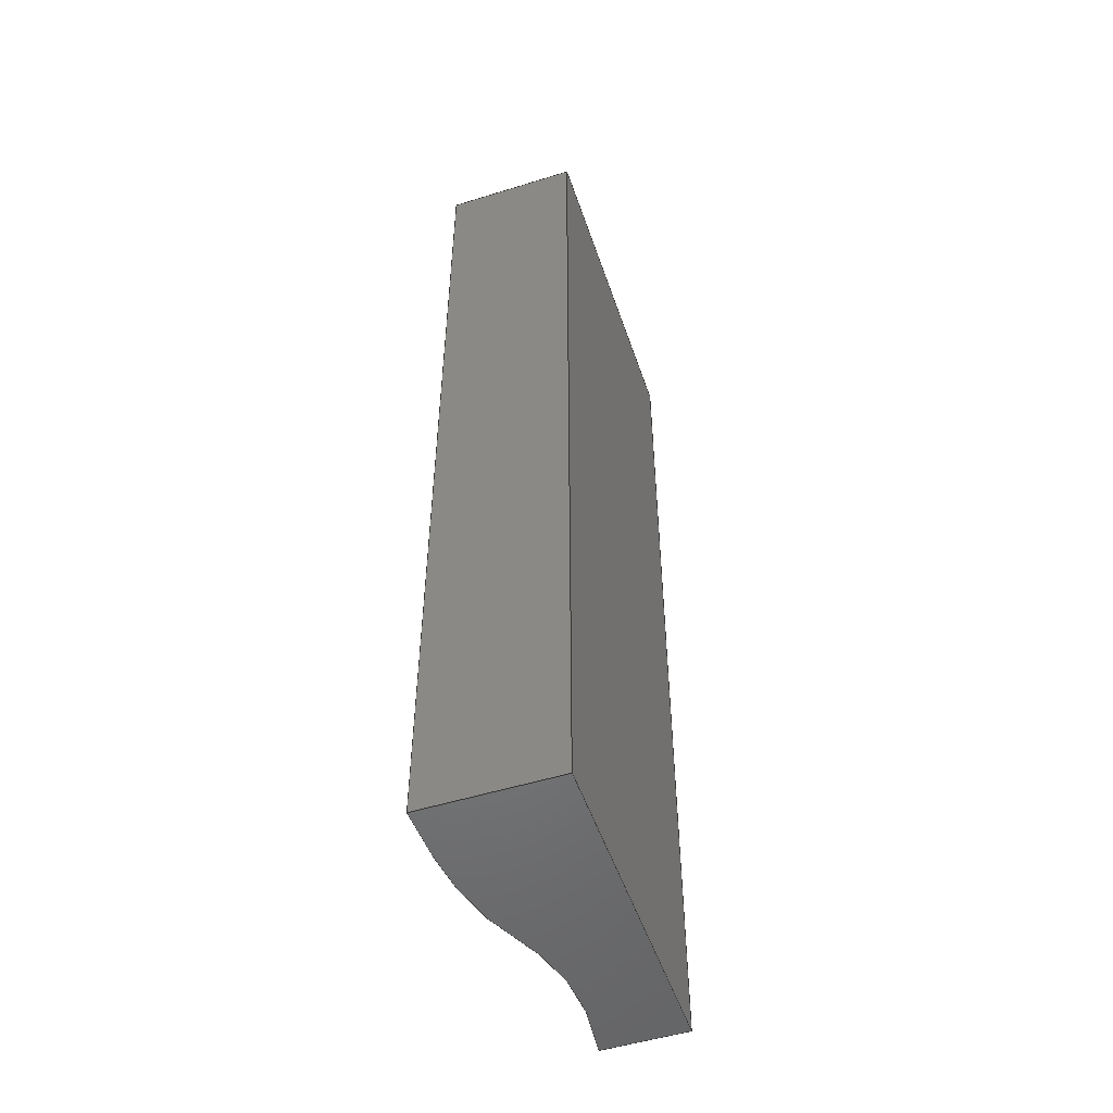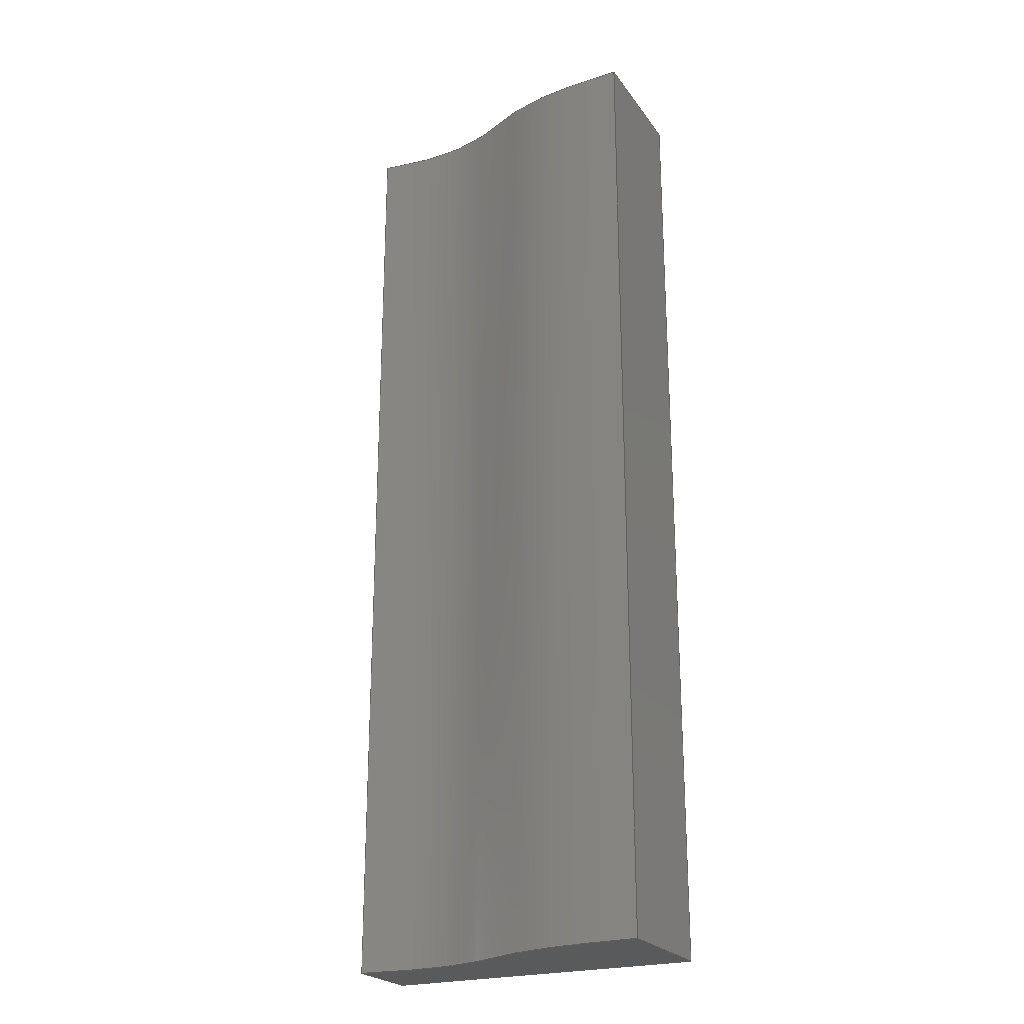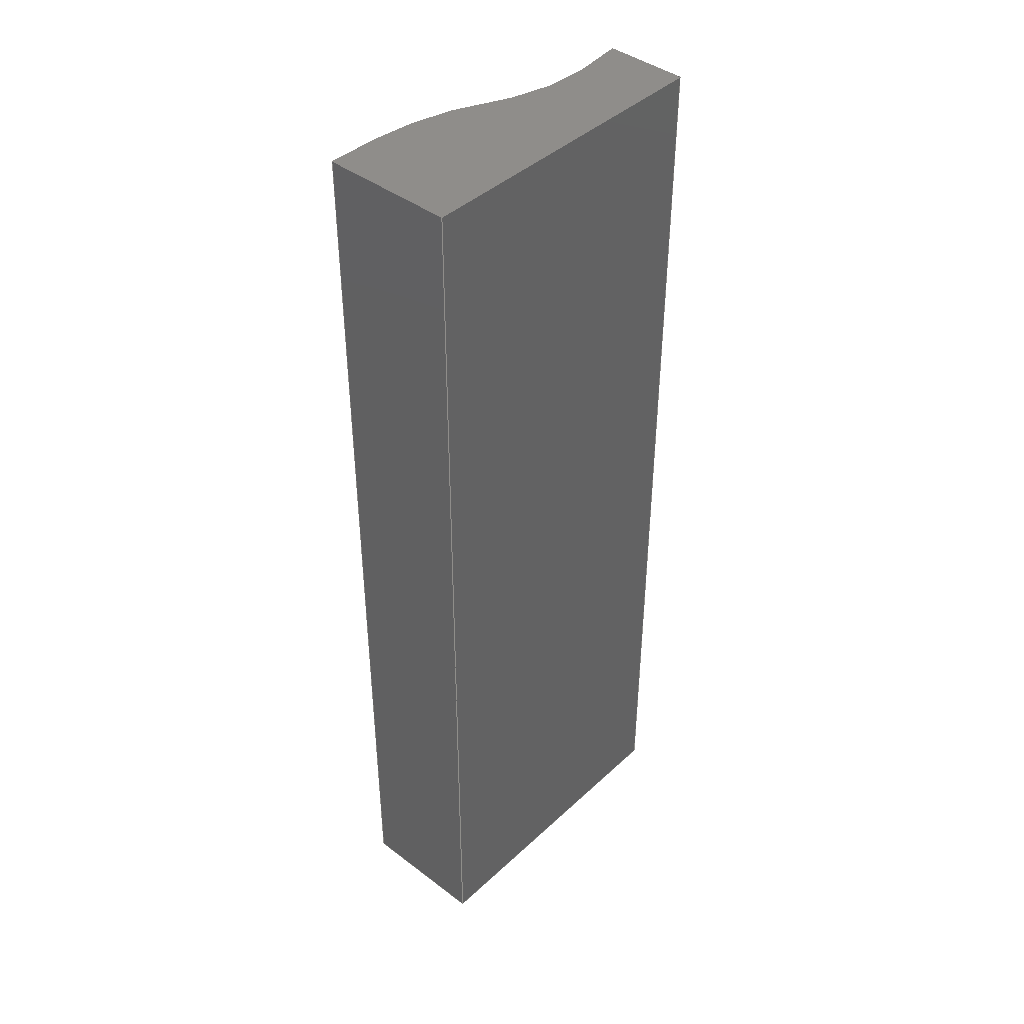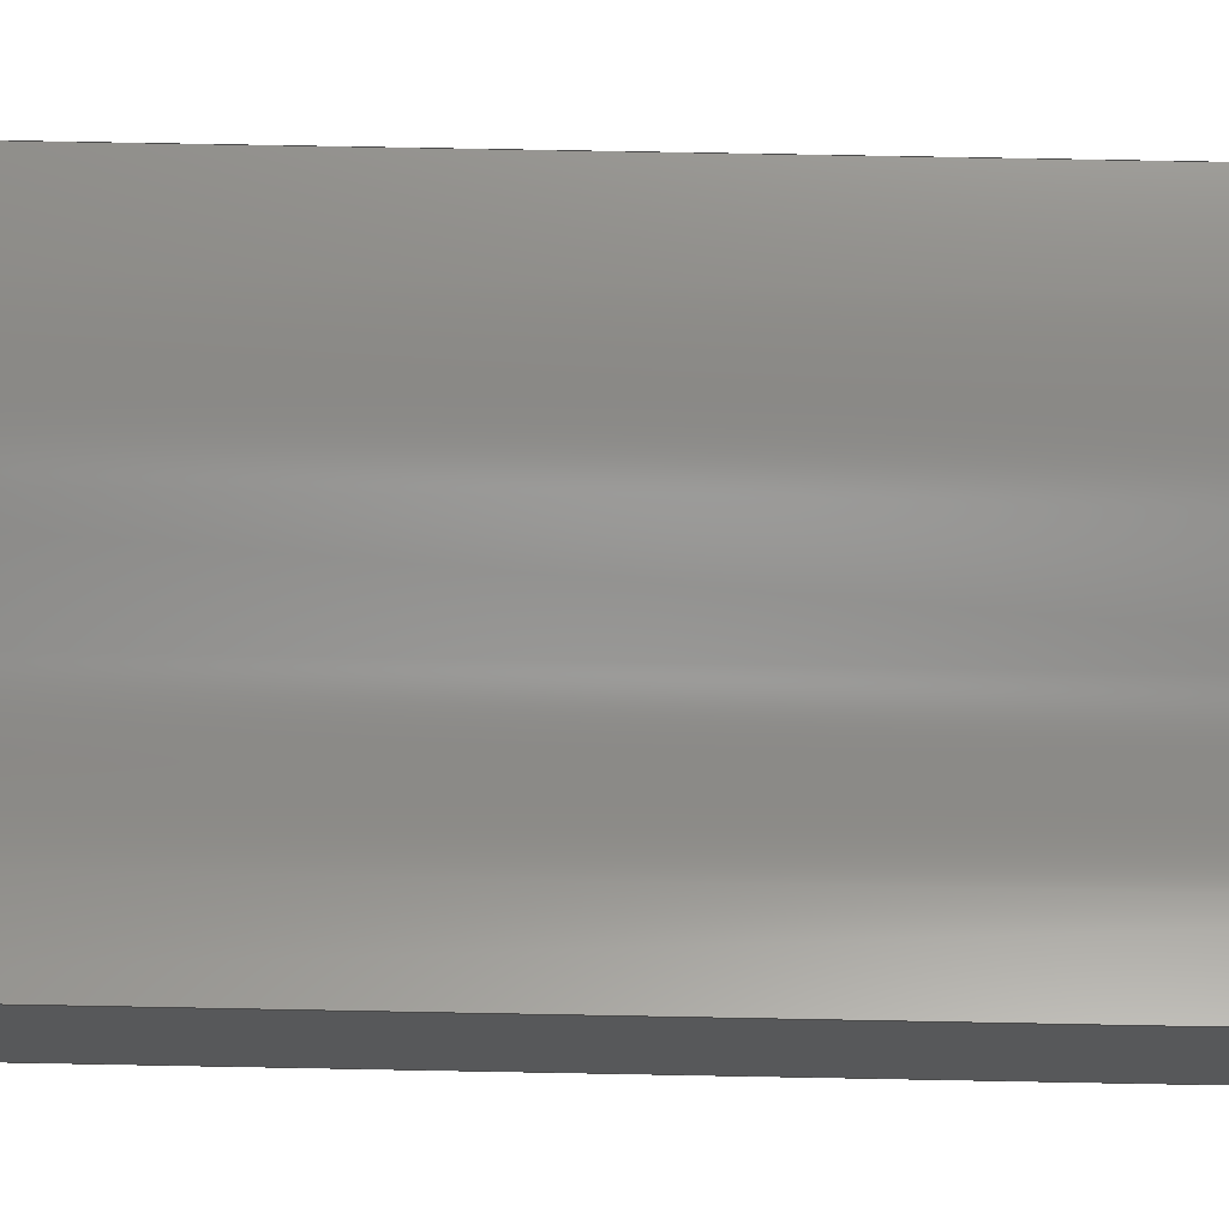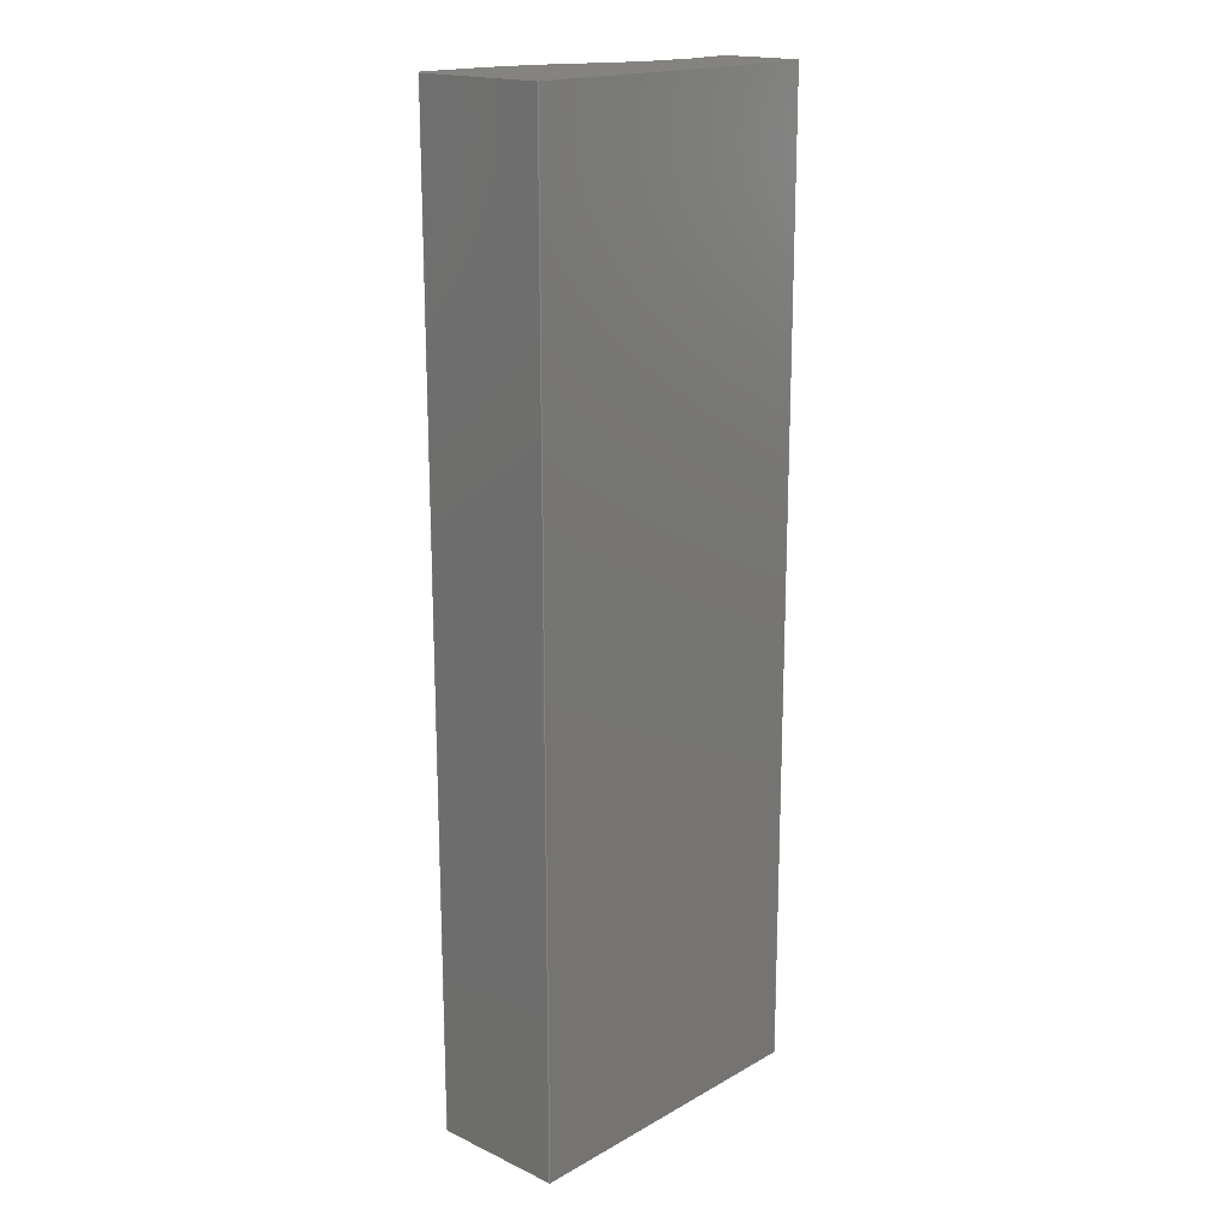
<metadata>
{"format":"step","ext":"stp","renderer":"f3d","projection":"perspective","resolution":1024,"background":"white","views":[{"elev":-51.6,"azim":-71.4,"up":"+Z"},{"elev":-23.6,"azim":-153.5,"up":"+Z"},{"elev":42.1,"azim":-47.8,"up":"+Z"},{"elev":70.3,"azim":91.1,"up":"+Y"},{"elev":17.9,"azim":-47.6,"up":"+Z"}]}
</metadata>
<code>
ISO-10303-21;
DATA;
#1=SHAPE_REPRESENTATION_RELATIONSHIP('','',#174,#3);
#2=MANIFOLD_SOLID_BREP('brep_1',#4);
#3=ADVANCED_BREP_SHAPE_REPRESENTATION('brep_rep_0',(#2,#181),#173);
#4=CLOSED_SHELL('',(#5,#6,#7,#8,#9,#10));
#5=ADVANCED_FACE('',(#11),#80,.T.);
#6=ADVANCED_FACE('',(#12),#81,.T.);
#7=ADVANCED_FACE('',(#13),#82,.T.);
#8=ADVANCED_FACE('',(#14),#79,.T.);
#9=ADVANCED_FACE('',(#15),#83,.T.);
#10=ADVANCED_FACE('',(#16),#84,.T.);
#11=FACE_OUTER_BOUND('',#17,.T.);
#12=FACE_OUTER_BOUND('',#18,.T.);
#13=FACE_OUTER_BOUND('',#19,.T.);
#14=FACE_OUTER_BOUND('',#20,.T.);
#15=FACE_OUTER_BOUND('',#21,.T.);
#16=FACE_OUTER_BOUND('',#22,.T.);
#17=EDGE_LOOP('',(#23,#24,#25,#26));
#18=EDGE_LOOP('',(#27,#28,#29,#30));
#19=EDGE_LOOP('',(#31,#32,#33,#34));
#20=EDGE_LOOP('',(#35,#36,#37,#38));
#21=EDGE_LOOP('',(#39,#40,#41,#42));
#22=EDGE_LOOP('',(#43,#44,#45,#46));
#23=ORIENTED_EDGE('',*,*,#47,.T.);
#24=ORIENTED_EDGE('',*,*,#48,.T.);
#25=ORIENTED_EDGE('',*,*,#49,.F.);
#26=ORIENTED_EDGE('',*,*,#50,.F.);
#27=ORIENTED_EDGE('',*,*,#51,.T.);
#28=ORIENTED_EDGE('',*,*,#52,.T.);
#29=ORIENTED_EDGE('',*,*,#53,.F.);
#30=ORIENTED_EDGE('',*,*,#48,.F.);
#31=ORIENTED_EDGE('',*,*,#54,.T.);
#32=ORIENTED_EDGE('',*,*,#55,.T.);
#33=ORIENTED_EDGE('',*,*,#56,.F.);
#34=ORIENTED_EDGE('',*,*,#52,.F.);
#35=ORIENTED_EDGE('',*,*,#57,.T.);
#36=ORIENTED_EDGE('',*,*,#50,.T.);
#37=ORIENTED_EDGE('',*,*,#58,.F.);
#38=ORIENTED_EDGE('',*,*,#55,.F.);
#39=ORIENTED_EDGE('',*,*,#57,.F.);
#40=ORIENTED_EDGE('',*,*,#54,.F.);
#41=ORIENTED_EDGE('',*,*,#51,.F.);
#42=ORIENTED_EDGE('',*,*,#47,.F.);
#43=ORIENTED_EDGE('',*,*,#49,.T.);
#44=ORIENTED_EDGE('',*,*,#53,.T.);
#45=ORIENTED_EDGE('',*,*,#56,.T.);
#46=ORIENTED_EDGE('',*,*,#58,.T.);
#47=EDGE_CURVE('',#71,#72,#59,.T.);
#48=EDGE_CURVE('',#72,#73,#60,.T.);
#49=EDGE_CURVE('',#74,#73,#61,.T.);
#50=EDGE_CURVE('',#71,#74,#62,.T.);
#51=EDGE_CURVE('',#72,#75,#63,.T.);
#52=EDGE_CURVE('',#75,#76,#64,.T.);
#53=EDGE_CURVE('',#73,#76,#65,.T.);
#54=EDGE_CURVE('',#75,#77,#66,.T.);
#55=EDGE_CURVE('',#77,#78,#67,.T.);
#56=EDGE_CURVE('',#76,#78,#68,.T.);
#57=EDGE_CURVE('',#77,#71,#69,.T.);
#58=EDGE_CURVE('',#78,#74,#70,.T.);
#59=B_SPLINE_CURVE_WITH_KNOTS('',1,(#215,#216),.UNSPECIFIED.,.F.,.F.,(2,
2),(-64.28,-54.33),.UNSPECIFIED.);
#60=B_SPLINE_CURVE_WITH_KNOTS('',1,(#217,#218),.UNSPECIFIED.,.F.,.F.,(2,
2),(0,1.5),.UNSPECIFIED.);
#61=B_SPLINE_CURVE_WITH_KNOTS('',1,(#219,#220),.UNSPECIFIED.,.F.,.F.,(2,
2),(-64.28,-54.33),.UNSPECIFIED.);
#62=B_SPLINE_CURVE_WITH_KNOTS('',1,(#221,#222),.UNSPECIFIED.,.F.,.F.,(2,
2),(0,1.5),.UNSPECIFIED.);
#63=B_SPLINE_CURVE_WITH_KNOTS('',1,(#223,#224),.UNSPECIFIED.,.F.,.F.,(2,
2),(-54.33,-30.26),.UNSPECIFIED.);
#64=B_SPLINE_CURVE_WITH_KNOTS('',1,(#225,#226),.UNSPECIFIED.,.F.,.F.,(2,
2),(0,1.5),.UNSPECIFIED.);
#65=B_SPLINE_CURVE_WITH_KNOTS('',1,(#227,#228),.UNSPECIFIED.,.F.,.F.,(2,
2),(-54.33,-30.26),.UNSPECIFIED.);
#66=B_SPLINE_CURVE_WITH_KNOTS('',1,(#229,#230),.UNSPECIFIED.,.F.,.F.,(2,
2),(-30.26,-24.1),.UNSPECIFIED.);
#67=B_SPLINE_CURVE_WITH_KNOTS('',1,(#231,#232),.UNSPECIFIED.,.F.,.F.,(2,
2),(0,1.5),.UNSPECIFIED.);
#68=B_SPLINE_CURVE_WITH_KNOTS('',1,(#233,#234),.UNSPECIFIED.,.F.,.F.,(2,
2),(-30.26,-24.1),.UNSPECIFIED.);
#69=B_SPLINE_CURVE_WITH_KNOTS('',3,(#235,#236,#237,#238,#239),
 .UNSPECIFIED.,.F.,.F.,(4,1,4),(-24.1,-12.05,0),
 .UNSPECIFIED.);
#70=B_SPLINE_CURVE_WITH_KNOTS('',3,(#240,#241,#242,#243,#244),
 .UNSPECIFIED.,.F.,.F.,(4,1,4),(-24.1,-12.05,0),
 .UNSPECIFIED.);
#71=VERTEX_POINT('',#207);
#72=VERTEX_POINT('',#208);
#73=VERTEX_POINT('',#209);
#74=VERTEX_POINT('',#210);
#75=VERTEX_POINT('',#211);
#76=VERTEX_POINT('',#212);
#77=VERTEX_POINT('',#213);
#78=VERTEX_POINT('',#214);
#79=B_SPLINE_SURFACE_WITH_KNOTS('',3,1,((#195,#196),(#197,#198),(#199,#200),
(#201,#202),(#203,#204)),.UNSPECIFIED.,.F.,.F.,.F.,(4,1,4),(2,2),(-24.1,
-12.05,0),(0,1.5),.UNSPECIFIED.);
#80=PLANE('',#176);
#81=PLANE('',#177);
#82=PLANE('',#178);
#83=PLANE('',#179);
#84=PLANE('',#180);
#85=SHAPE_DEFINITION_REPRESENTATION(#86,#174);
#86=PRODUCT_DEFINITION_SHAPE($,$,#88);
#87=PRODUCT_DEFINITION_CONTEXT('3D Mechanical Parts',#160,'design');
#88=PRODUCT_DEFINITION('A','First version',#130,#87);
#89=DATE_TIME_ROLE('classification_date');
#90=DATE_TIME_ROLE('creation_date');
#91=APPLIED_DATE_AND_TIME_ASSIGNMENT(#115,#89,(#94));
#92=APPLIED_DATE_AND_TIME_ASSIGNMENT(#117,#90,(#88));
#93=SECURITY_CLASSIFICATION_LEVEL('unclassified');
#94=SECURITY_CLASSIFICATION('A','Security for version',#93);
#95=APPLIED_SECURITY_CLASSIFICATION_ASSIGNMENT(#94,(#130));
#96=APPROVAL_ROLE('Version approval');
#97=APPROVAL_ROLE('Version Security approval');
#98=APPROVAL_ROLE('Definition approval');
#99=APPROVAL_PERSON_ORGANIZATION(#148,#124,#96);
#100=APPROVAL_PERSON_ORGANIZATION(#149,#125,#97);
#101=APPROVAL_PERSON_ORGANIZATION(#152,#126,#98);
#102=COORDINATED_UNIVERSAL_TIME_OFFSET(5,0,.BEHIND.);
#103=LOCAL_TIME(0,0,0,#102);
#104=LOCAL_TIME(0,0,0,#102);
#105=LOCAL_TIME(0,0,0,#102);
#106=LOCAL_TIME(0,0,0,#102);
#107=LOCAL_TIME(0,0,0,#102);
#108=CALENDAR_DATE(1999,1,1);
#109=CALENDAR_DATE(1999,1,1);
#110=CALENDAR_DATE(1999,1,1);
#111=CALENDAR_DATE(1999,1,1);
#112=CALENDAR_DATE(1999,1,1);
#113=DATE_AND_TIME(#108,#103);
#114=DATE_AND_TIME(#109,#104);
#115=DATE_AND_TIME(#110,#105);
#116=DATE_AND_TIME(#111,#106);
#117=DATE_AND_TIME(#112,#107);
#118=APPROVAL_DATE_TIME(#113,#124);
#119=APPROVAL_DATE_TIME(#114,#125);
#120=APPROVAL_DATE_TIME(#116,#126);
#121=APPROVAL_STATUS('not_yet_approved');
#122=APPROVAL_STATUS('not_yet_approved');
#123=APPROVAL_STATUS('approved');
#124=APPROVAL(#121,'Version approval');
#125=APPROVAL(#122,'Version Security approval');
#126=APPROVAL(#123,'Definition approval');
#127=APPLIED_APPROVAL_ASSIGNMENT(#124,(#130));
#128=APPLIED_APPROVAL_ASSIGNMENT(#125,(#94));
#129=APPLIED_APPROVAL_ASSIGNMENT(#126,(#88));
#130=PRODUCT_DEFINITION_FORMATION_WITH_SPECIFIED_SOURCE('A',
'First version',#162,.MADE.);
#131=PERSON_AND_ORGANIZATION_ROLE('design_owner');
#132=PERSON_AND_ORGANIZATION_ROLE('creator');
#133=PERSON_AND_ORGANIZATION_ROLE('design_supplier');
#134=PERSON_AND_ORGANIZATION_ROLE('classification_officer');
#135=PERSON_AND_ORGANIZATION_ROLE('creator');
#136=ORGANIZATION('STI','lab','lab');
#137=ORGANIZATION('STI','unknown','unknown');
#138=ORGANIZATION('STI','unknown','unknown');
#139=ORGANIZATION('STI','unknown','unknown');
#140=ORGANIZATION('STI','unknown','unknown');
#141=ORGANIZATION('STI','unknown','unknown');
#142=ORGANIZATION('STI','unknown','unknown');
#143=PERSON('1','Box','vc60',$,$,$);
#144=PERSON('2','last','first',$,$,$);
#145=PERSON('3','President','Mr.',$,$,$);
#146=PERSON_AND_ORGANIZATION(#143,#136);
#147=PERSON_AND_ORGANIZATION(#144,#137);
#148=PERSON_AND_ORGANIZATION(#145,#138);
#149=PERSON_AND_ORGANIZATION(#145,#139);
#150=PERSON_AND_ORGANIZATION(#145,#140);
#151=PERSON_AND_ORGANIZATION(#144,#141);
#152=PERSON_AND_ORGANIZATION(#145,#142);
#153=APPLIED_PERSON_AND_ORGANIZATION_ASSIGNMENT(#146,#131,(#162));
#154=APPLIED_PERSON_AND_ORGANIZATION_ASSIGNMENT(#147,#132,(#130));
#155=APPLIED_PERSON_AND_ORGANIZATION_ASSIGNMENT(#147,#133,(#130));
#156=APPLIED_PERSON_AND_ORGANIZATION_ASSIGNMENT(#150,#134,(#94));
#157=APPLIED_PERSON_AND_ORGANIZATION_ASSIGNMENT(#151,#135,(#88));
#158=PRODUCT_RELATED_PRODUCT_CATEGORY('detail','detail',(#162));
#159=APPLICATION_PROTOCOL_DEFINITION('International Standard',
'config_control_design',1994,#160);
#160=APPLICATION_CONTEXT(
'configuration controlled 3d designs of mechanical parts and assemblie
s');
#161=PRODUCT_CONTEXT('3D Mechanical Parts',#160,'mechanical');
#162=PRODUCT('Document','Document','',(#161));
#163=(
LENGTH_UNIT()
NAMED_UNIT(*)
SI_UNIT(.CENTI.,.METRE.)
);
#164=LENGTH_MEASURE_WITH_UNIT(LENGTH_MEASURE(2.54),#163);
#165=(
CONVERSION_BASED_UNIT('INCH',#164)
LENGTH_UNIT()
NAMED_UNIT(#168)
);
#166=(
NAMED_UNIT(*)
PLANE_ANGLE_UNIT()
SI_UNIT($,.RADIAN.)
);
#167=DIMENSIONAL_EXPONENTS(0,0,0,0,0,0,0);
#168=DIMENSIONAL_EXPONENTS(1,0,0,0,0,0,0);
#169=PLANE_ANGLE_MEASURE_WITH_UNIT(PLANE_ANGLE_MEASURE(0.01745),#166);
#170=(
CONVERSION_BASED_UNIT('DEGREES',#169)
NAMED_UNIT(#167)
PLANE_ANGLE_UNIT()
);
#171=(
NAMED_UNIT(*)
SI_UNIT($,.STERADIAN.)
SOLID_ANGLE_UNIT()
);
#172=UNCERTAINTY_MEASURE_WITH_UNIT(LENGTH_MEASURE(0.001),#165,
'DISTANCE_ACCURACY_VALUE',
'Maximum model space distance between geometric entities at asserted c
onnectivities');
#173=(
GEOMETRIC_REPRESENTATION_CONTEXT(3)
GLOBAL_UNCERTAINTY_ASSIGNED_CONTEXT((#172))
GLOBAL_UNIT_ASSIGNED_CONTEXT((#171,#170,#165))
REPRESENTATION_CONTEXT('ID1','3D')
);
#174=SHAPE_REPRESENTATION('Document',(#175,#181),#173);
#175=AXIS2_PLACEMENT_3D($,#191,#182,#183);
#176=AXIS2_PLACEMENT_3D('',#192,#184,$);
#177=AXIS2_PLACEMENT_3D('',#193,#185,$);
#178=AXIS2_PLACEMENT_3D('',#194,#186,$);
#179=AXIS2_PLACEMENT_3D('',#205,#187,$);
#180=AXIS2_PLACEMENT_3D('',#206,#188,$);
#181=AXIS2_PLACEMENT_3D($,#245,#189,#190);
#182=DIRECTION('',(0,0,1));
#183=DIRECTION('',(1,0,0));
#184=DIRECTION('',(-1,0,0));
#185=DIRECTION('',(0,-1,0));
#186=DIRECTION('',(1,0,0));
#187=DIRECTION('',(0,0,-1));
#188=DIRECTION('',(0,0,1));
#189=DIRECTION('',(0,0,1));
#190=DIRECTION('',(1,0,0));
#191=CARTESIAN_POINT('',(0,0,0));
#192=CARTESIAN_POINT('',(0,0.2072,0));
#193=CARTESIAN_POINT('',(0,0,0));
#194=CARTESIAN_POINT('',(0.5016,0,0));
#195=CARTESIAN_POINT('',(0.5016,0.1283,0));
#196=CARTESIAN_POINT('',(0.5016,0.1283,1.5));
#197=CARTESIAN_POINT('',(0.3889,0.1081,0));
#198=CARTESIAN_POINT('',(0.3889,0.1081,1.5));
#199=CARTESIAN_POINT('',(0.2565,0.1431,0));
#200=CARTESIAN_POINT('',(0.2565,0.1431,1.5));
#201=CARTESIAN_POINT('',(0.1806,0.2072,0));
#202=CARTESIAN_POINT('',(0.1806,0.2072,1.5));
#203=CARTESIAN_POINT('',(0,0.2072,0));
#204=CARTESIAN_POINT('',(0,0.2072,1.5));
#205=CARTESIAN_POINT('',(0.5643,0.2331,0));
#206=CARTESIAN_POINT('',(0.5643,0.2331,1.5));
#207=CARTESIAN_POINT('',(0,0.2072,0));
#208=CARTESIAN_POINT('',(0,0,0));
#209=CARTESIAN_POINT('',(0,0,1.5));
#210=CARTESIAN_POINT('',(0,0.2072,1.5));
#211=CARTESIAN_POINT('',(0.5016,0,0));
#212=CARTESIAN_POINT('',(0.5016,0,1.5));
#213=CARTESIAN_POINT('',(0.5016,0.1283,0));
#214=CARTESIAN_POINT('',(0.5016,0.1283,1.5));
#215=CARTESIAN_POINT('',(0,0.2072,0));
#216=CARTESIAN_POINT('',(0,0,0));
#217=CARTESIAN_POINT('',(0,0,0));
#218=CARTESIAN_POINT('',(0,0,1.5));
#219=CARTESIAN_POINT('',(0,0.2072,1.5));
#220=CARTESIAN_POINT('',(0,0,1.5));
#221=CARTESIAN_POINT('',(0,0.2072,0));
#222=CARTESIAN_POINT('',(0,0.2072,1.5));
#223=CARTESIAN_POINT('',(0,0,0));
#224=CARTESIAN_POINT('',(0.5016,0,0));
#225=CARTESIAN_POINT('',(0.5016,0,0));
#226=CARTESIAN_POINT('',(0.5016,0,1.5));
#227=CARTESIAN_POINT('',(0,0,1.5));
#228=CARTESIAN_POINT('',(0.5016,0,1.5));
#229=CARTESIAN_POINT('',(0.5016,0,0));
#230=CARTESIAN_POINT('',(0.5016,0.1283,0));
#231=CARTESIAN_POINT('',(0.5016,0.1283,0));
#232=CARTESIAN_POINT('',(0.5016,0.1283,1.5));
#233=CARTESIAN_POINT('',(0.5016,0,1.5));
#234=CARTESIAN_POINT('',(0.5016,0.1283,1.5));
#235=CARTESIAN_POINT('',(0.5016,0.1283,0));
#236=CARTESIAN_POINT('',(0.3889,0.1081,0));
#237=CARTESIAN_POINT('',(0.2565,0.1431,0));
#238=CARTESIAN_POINT('',(0.1806,0.2072,0));
#239=CARTESIAN_POINT('',(0,0.2072,0));
#240=CARTESIAN_POINT('',(0.5016,0.1283,1.5));
#241=CARTESIAN_POINT('',(0.3889,0.1081,1.5));
#242=CARTESIAN_POINT('',(0.2565,0.1431,1.5));
#243=CARTESIAN_POINT('',(0.1806,0.2072,1.5));
#244=CARTESIAN_POINT('',(0,0.2072,1.5));
#245=CARTESIAN_POINT('',(0,0,0));
ENDSEC;
END-ISO-10303-21;

</code>
